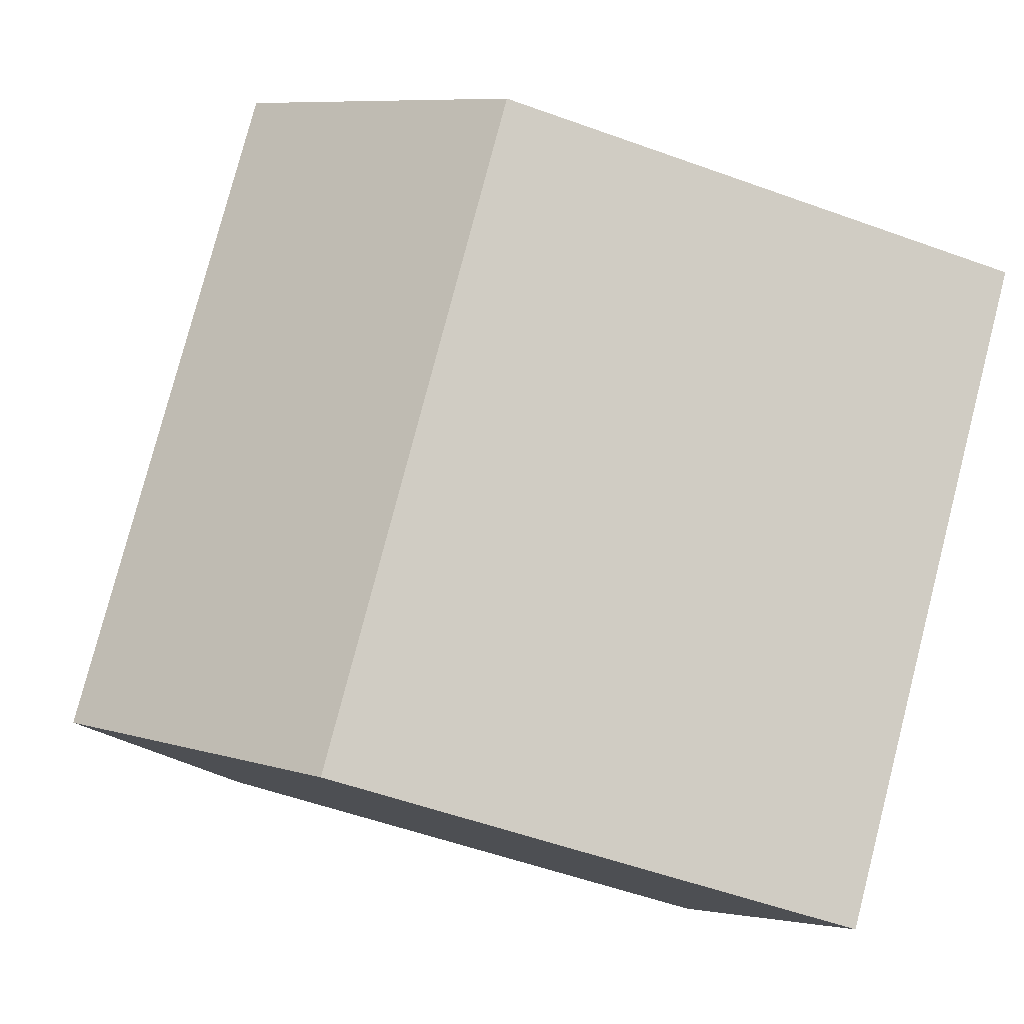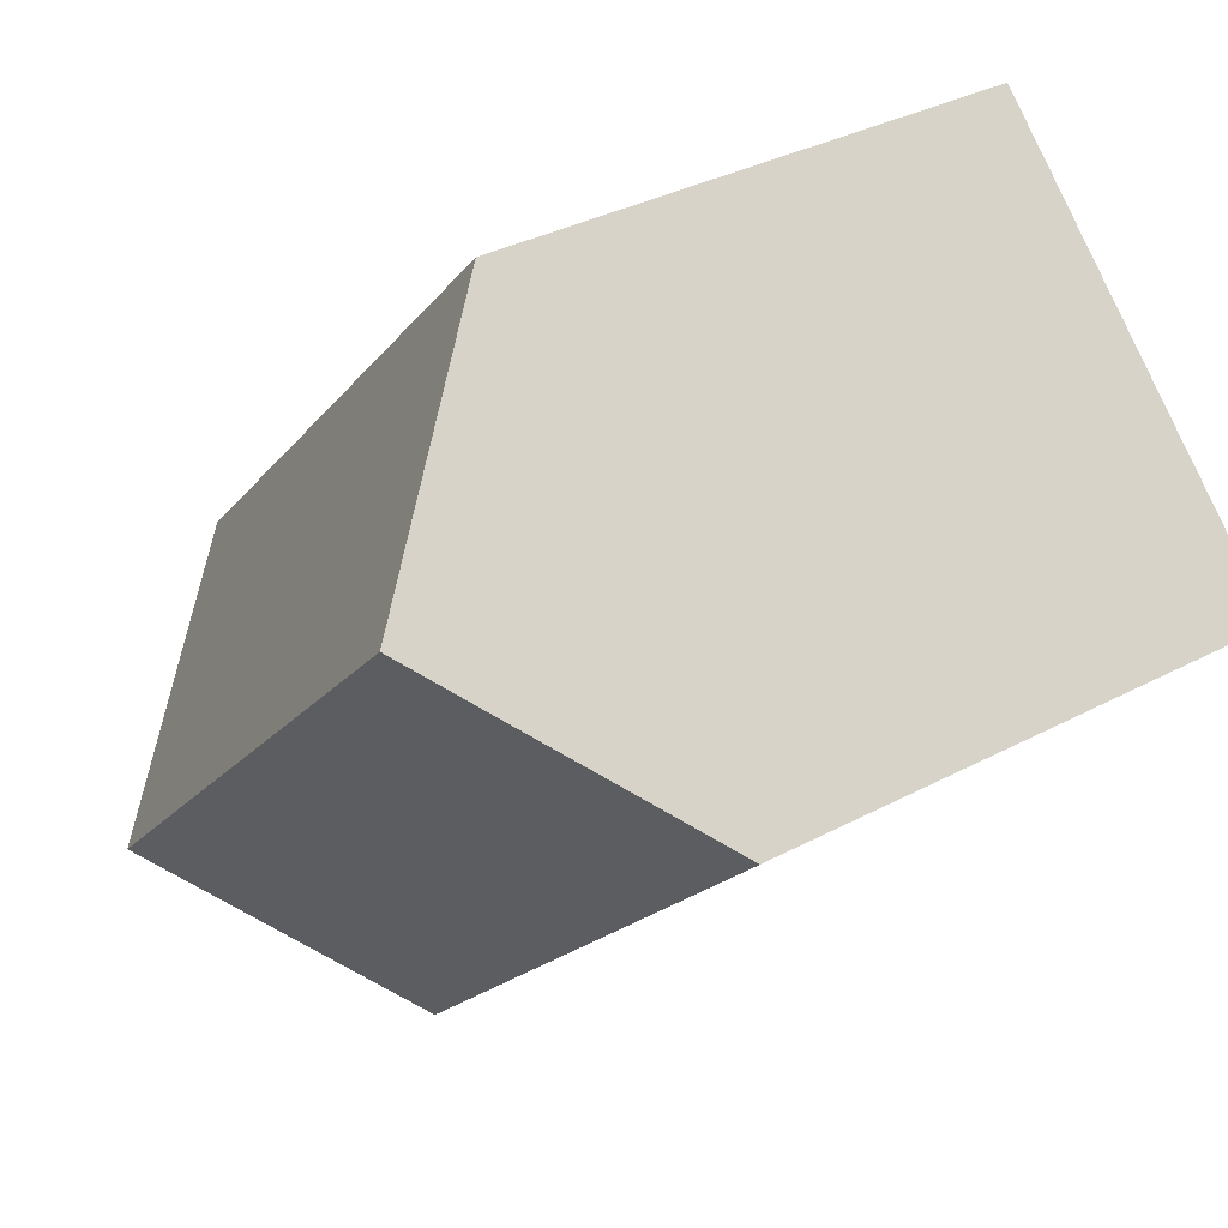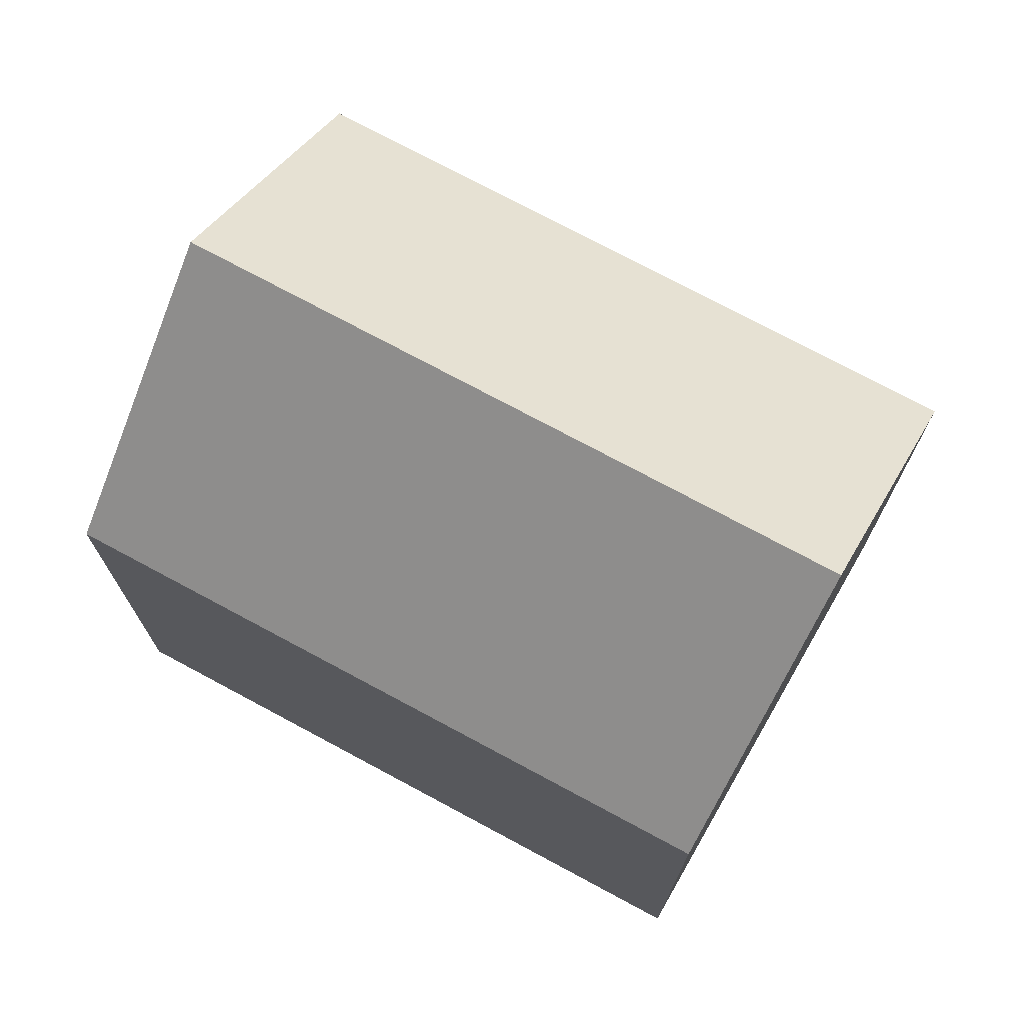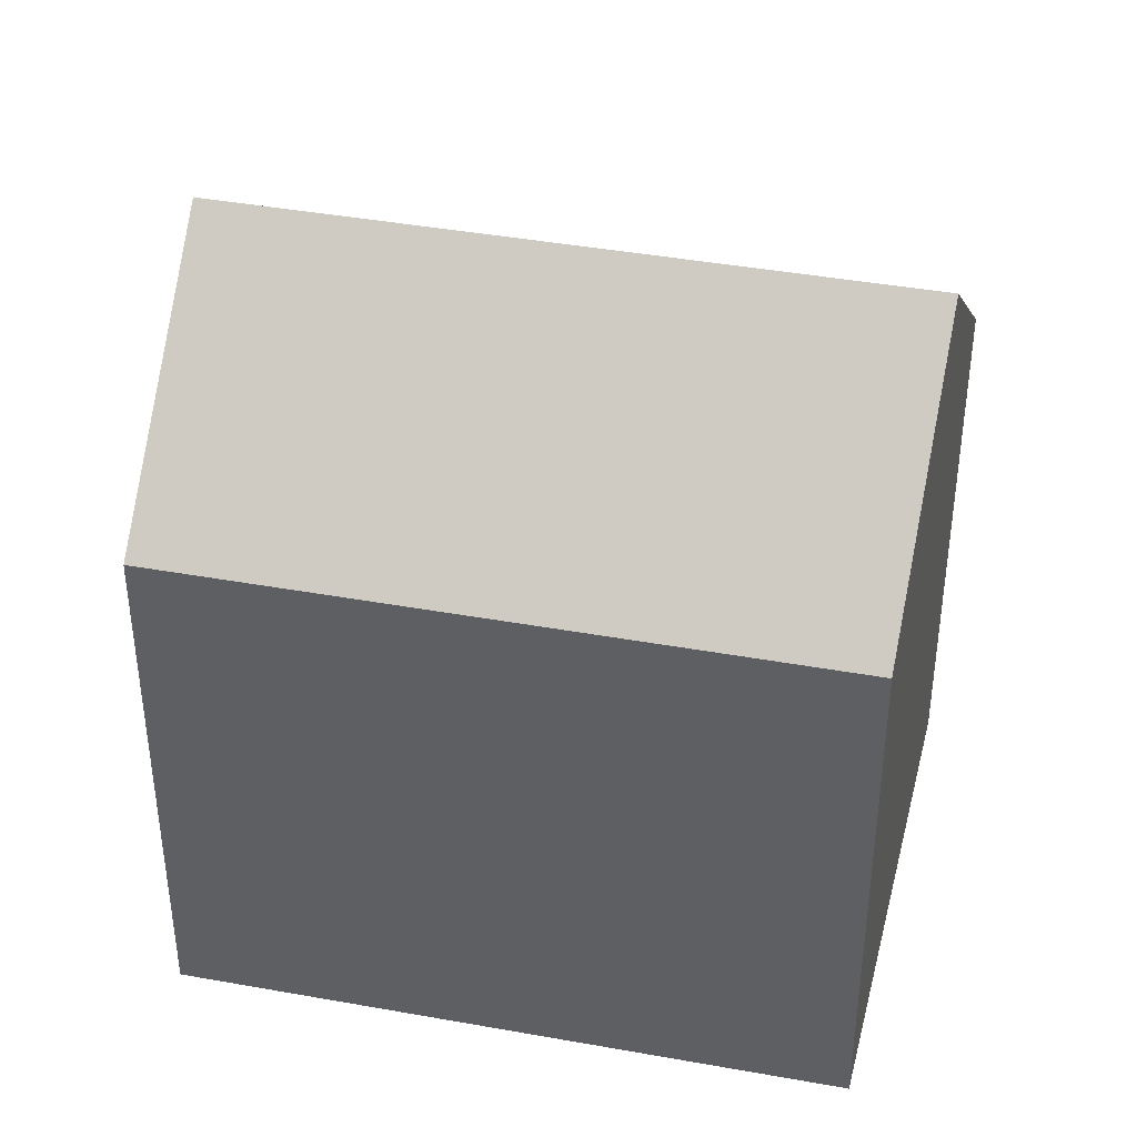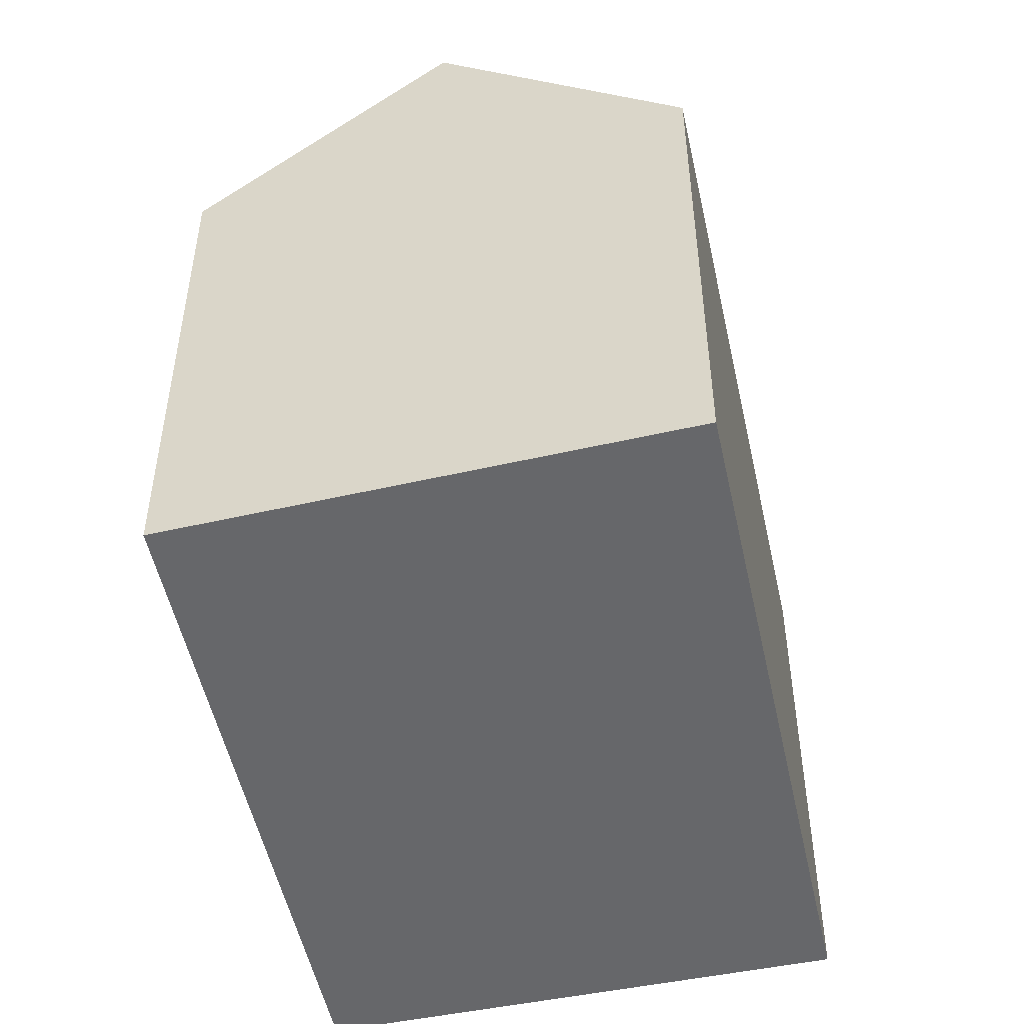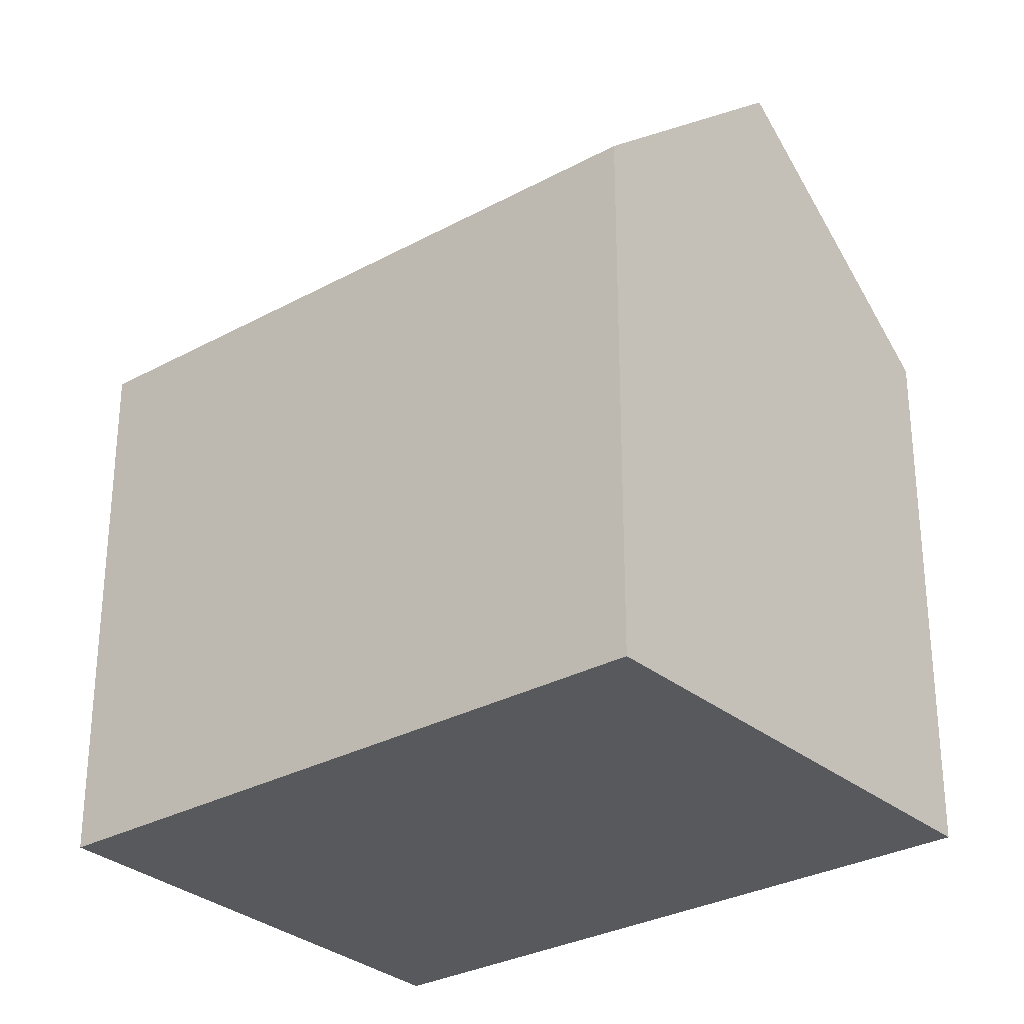
<metadata>
{"format":"obj","ext":"obj","renderer":"f3d","projection":"perspective","resolution":1024,"background":"white","views":[{"elev":-54.1,"azim":-111.1,"up":"+Z"},{"elev":34.2,"azim":-125.9,"up":"+Z"},{"elev":74.6,"azim":74.2,"up":"+Y"},{"elev":41.7,"azim":58.2,"up":"+Y"},{"elev":-52.1,"azim":148.2,"up":"+Y"},{"elev":-30.1,"azim":84.5,"up":"+Y"}]}
</metadata>
<code>
v  15 17.35 -7.074
v  0.0002657 12.48 -0.0003958
v  4.217 17.35 4.08
v  10.9 12.48 -11.27
v  19.11 12.48 -2.876
v  8.433 12.48 8.16
v  4.216 -2.498e-16 4.08
v  19.11 1.761e-16 -2.875
v  8.433 -4.997e-16 8.161
v  0 0 0
v  15 4.331e-16 -7.073
v  10.9 6.901e-16 -11.27
g defaultobject
f 1 2 3
f 2 1 4
f 5 3 6
f 3 5 1
f 7 8 9
f 8 7 10
f 8 10 11
f 11 10 12
f 6 7 9
f 7 6 10
f 10 6 2
f 2 6 3
f 4 11 12
f 11 4 8
f 8 4 5
f 5 4 1
f 2 12 10
f 12 2 4
f 8 6 9
f 6 8 5

</code>
